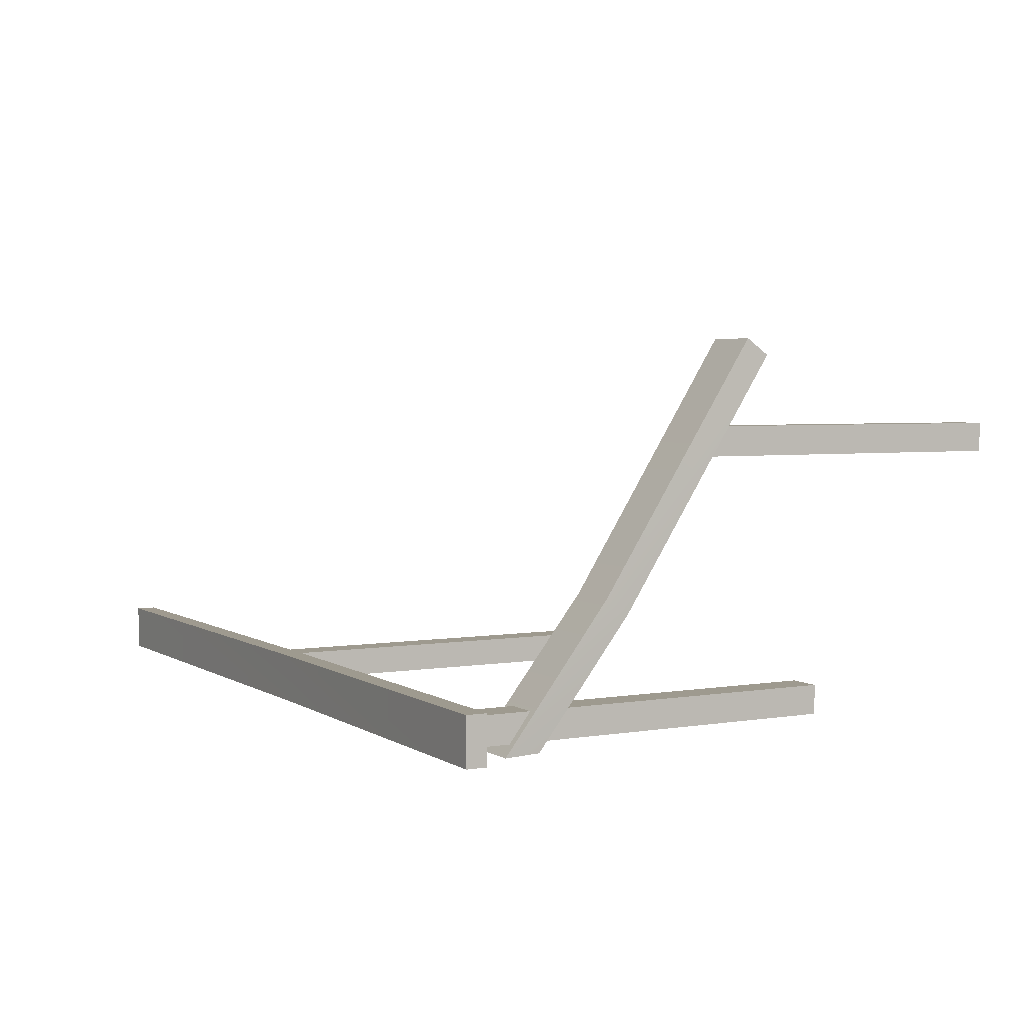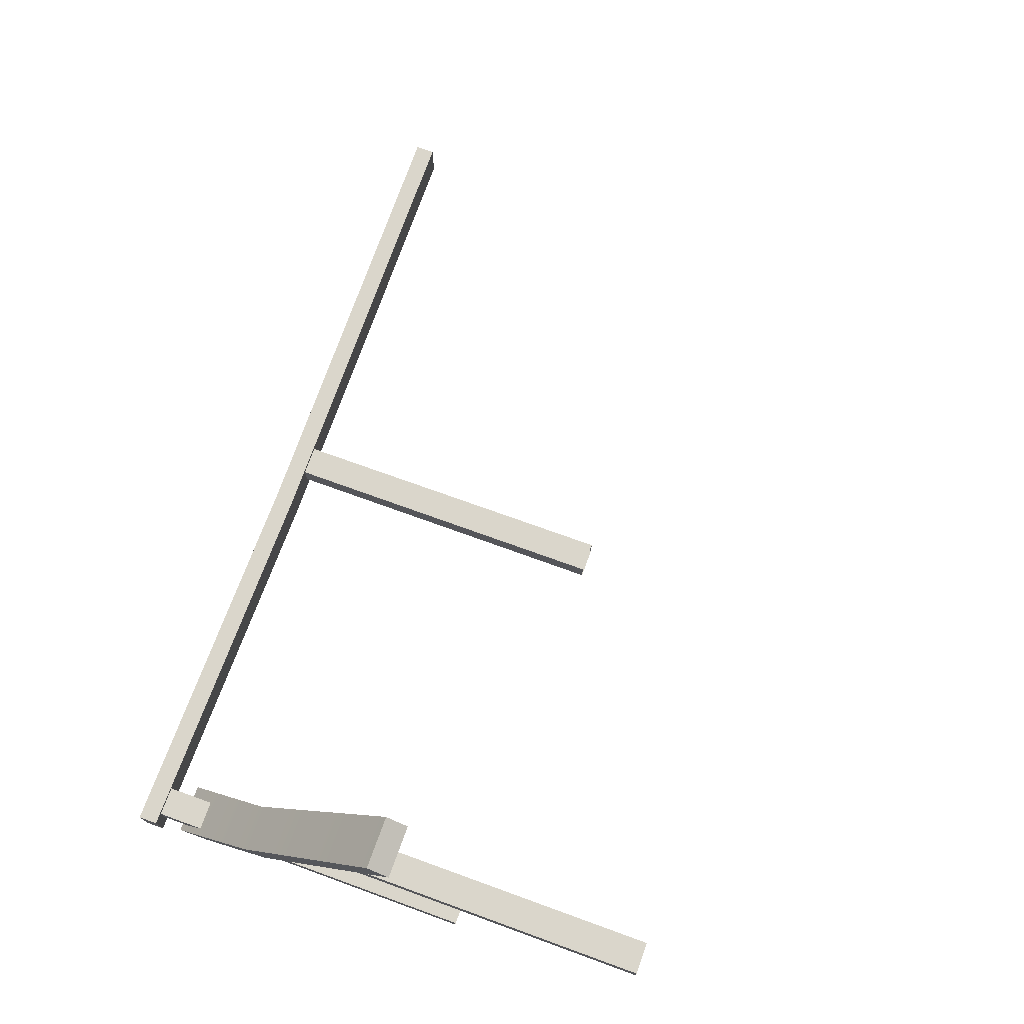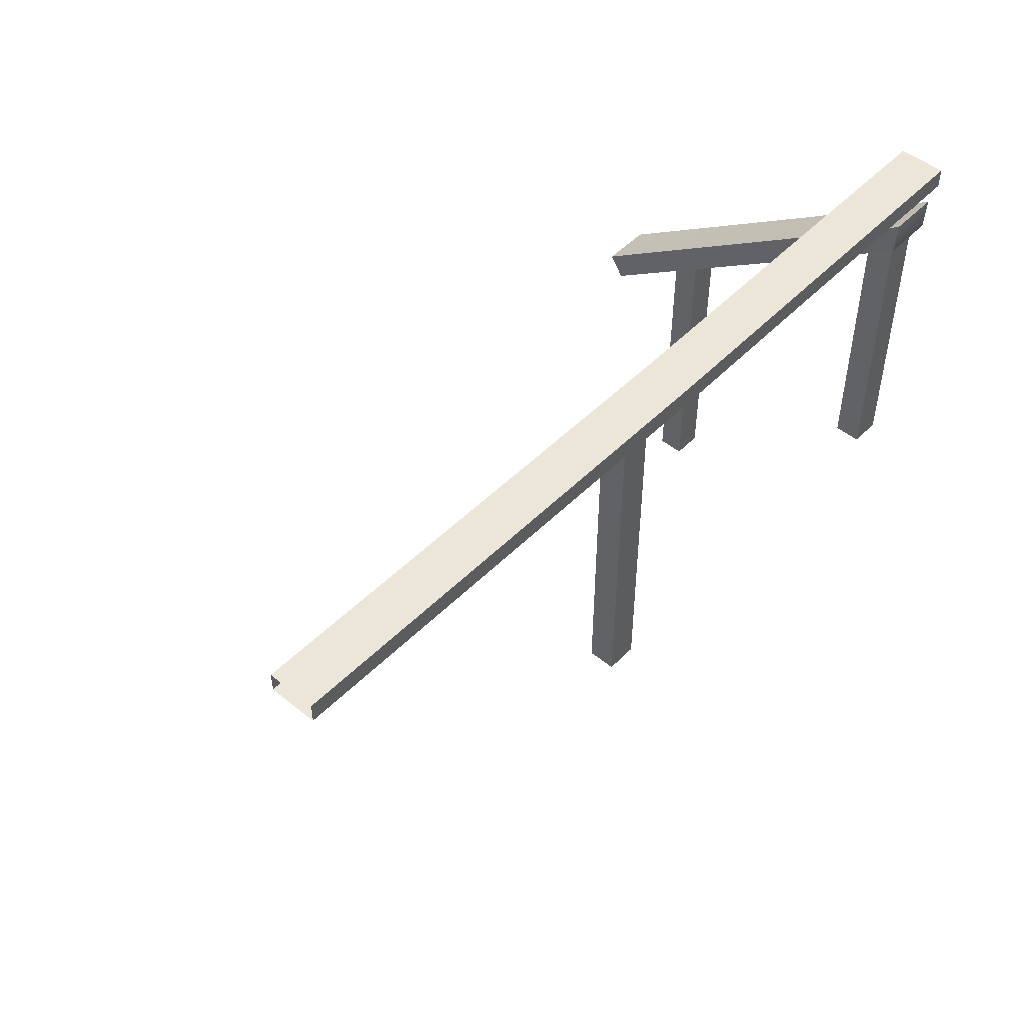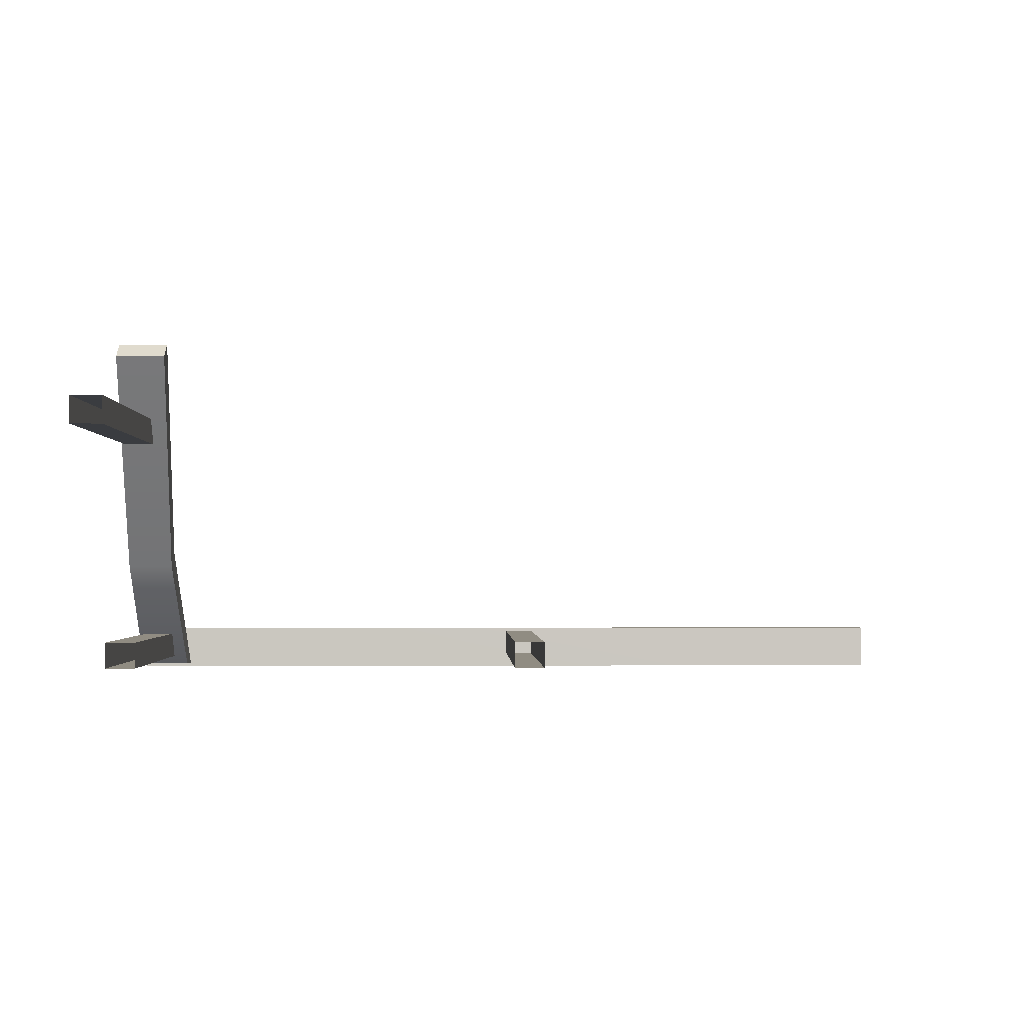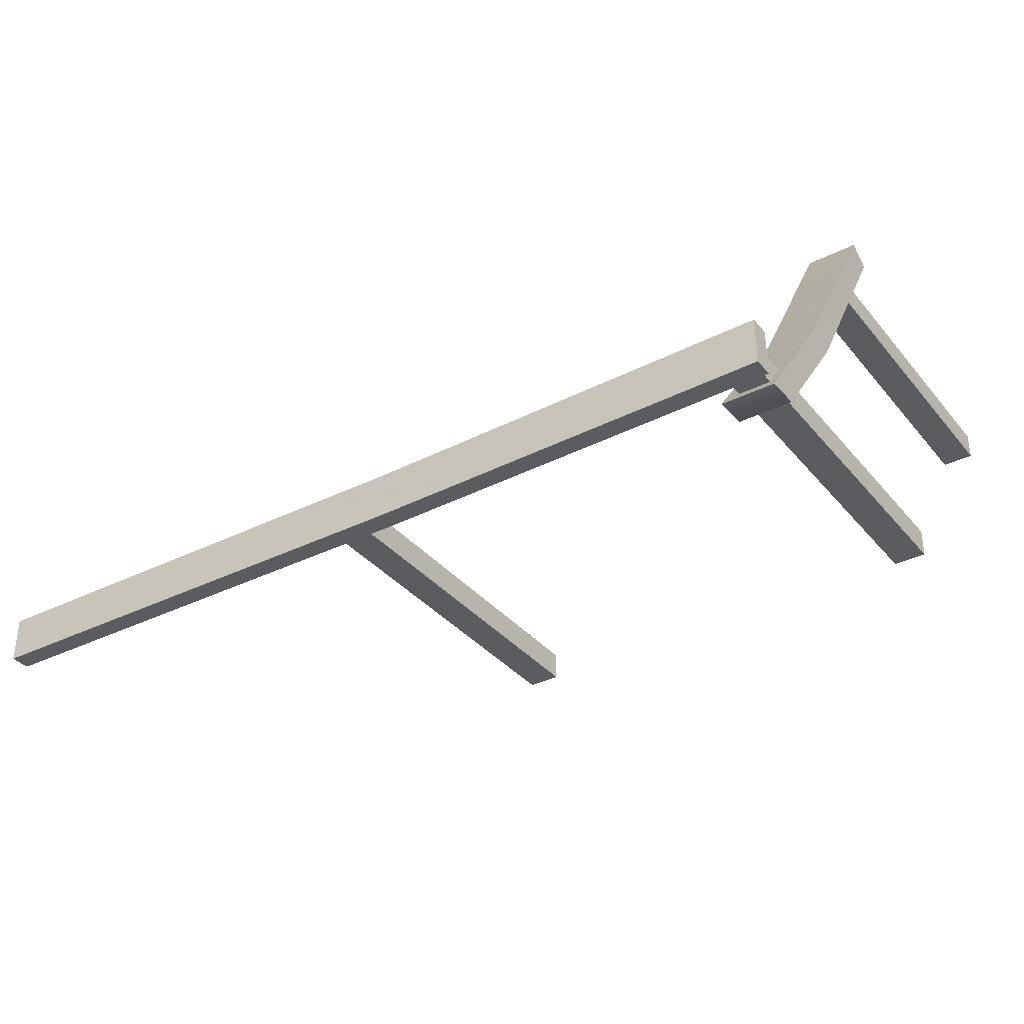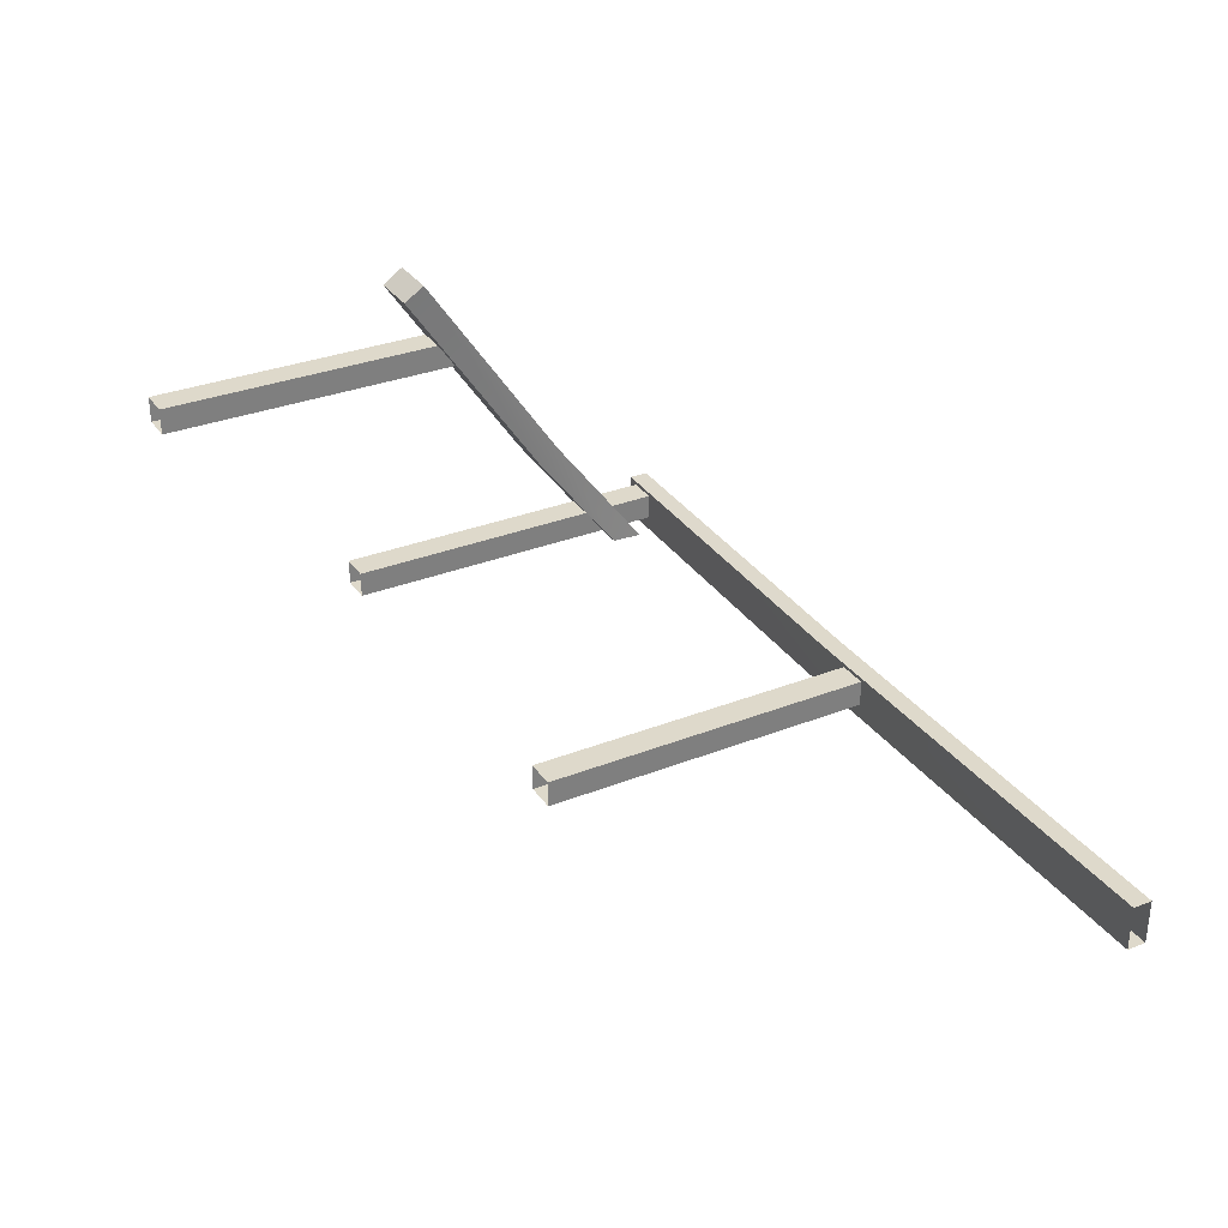
<metadata>
{"format":"obj","ext":"obj","renderer":"f3d","projection":"perspective","resolution":1024,"background":"white","views":[{"elev":3.8,"azim":-118.7,"up":"+Z"},{"elev":73.8,"azim":-70.1,"up":"+Z"},{"elev":49.2,"azim":132.0,"up":"+Y"},{"elev":-1.6,"azim":-1.7,"up":"+Z"},{"elev":-35.0,"azim":-146.2,"up":"+Z"},{"elev":31.8,"azim":61.1,"up":"+Z"}]}
</metadata>
<code>
g HandRail575__GX
v -229.3 -2691 -2671
v -230.1 -2718 -2635
v -216.9 -2718 -2635
v -215.1 -2691 -2671
v -230.1 -2724 -2639
v -230.1 -2718 -2635
v -229.3 -2691 -2671
v -229.3 -2700 -2671
v -215.1 -2700 -2671
v -216.9 -2724 -2639
v -230.1 -2724 -2639
v -229.3 -2700 -2671
v -227.5 -2760 -2573
v -213.3 -2760 -2573
v -227.5 -2766 -2577
v -227.5 -2760 -2573
v -215.1 -2700 -2671
v -215.1 -2691 -2671
v -216.9 -2718 -2635
v -216.9 -2724 -2639
v -213.3 -2766 -2577
v -227.5 -2766 -2577
v -213.3 -2760 -2573
v -213.3 -2766 -2577
v -227.5 -2760 -2573
v -227.5 -2766 -2577
v -213.3 -2766 -2577
v -213.3 -2760 -2573
v -215.1 -2700 -2671
v -229.3 -2700 -2671
v -229.3 -2691 -2671
v -215.1 -2691 -2671
v -119.9 -2686 -2673
v -119.9 -2681 -2673
v 10.57 -2680 -2673
v 10.57 -2685 -2673
v 10.57 -2680 -2660
v 10.57 -2680 -2673
v -119.9 -2681 -2673
v -119.9 -2681 -2660
v 10.57 -2685 -2660
v 10.57 -2680 -2660
v -119.9 -2681 -2660
v -119.9 -2686 -2660
v -230.6 -2685 -2673
v -230.6 -2680 -2673
v 10.57 -2685 -2673
v 10.57 -2685 -2660
v -119.9 -2686 -2660
v -119.9 -2686 -2673
v -230.6 -2680 -2673
v -230.6 -2680 -2660
v -230.6 -2680 -2660
v -230.6 -2685 -2660
v -230.6 -2685 -2660
v -230.6 -2685 -2673
v -230.6 -2685 -2660
v -230.6 -2680 -2660
v -230.6 -2680 -2673
v -230.6 -2685 -2673
f 27 25 26
f 25 27 28
f 5 7 8
f 7 5 6
f 15 6 5
f 6 15 16
f 19 17 18
f 17 19 20
f 23 20 19
f 20 23 24
f 34 45 46
f 45 34 33
f 35 33 34
f 33 35 36
f 39 37 38
f 37 39 40
f 51 40 39
f 40 51 52
f 43 41 42
f 41 43 44
f 53 44 43
f 44 53 54
f 49 47 48
f 47 49 50
f 55 50 49
f 50 55 56
f 1 3 4
f 3 1 2
f 3 13 14
f 13 3 2
f 9 10 11
f 21 11 10
f 11 21 22
f 11 12 9
f 31 29 30
f 29 31 32
f 59 57 58
f 57 59 60
v -227.4 -2836 -2595
v -227.4 -2746 -2595
v -227.4 -2746 -2602
v -227.4 -2836 -2602
v -218.9 -2836 -2595
v -219 -2746 -2595
v -227.4 -2746 -2595
v -227.4 -2836 -2595
v -218.9 -2836 -2602
v -219 -2746 -2602
v -219 -2746 -2595
v -218.9 -2836 -2595
v -227.4 -2836 -2602
v -227.4 -2746 -2602
v -219 -2746 -2602
v -218.9 -2836 -2602
v -227.4 -2782 -2661
v -227.4 -2685 -2661
v -227.4 -2685 -2669
v -227.4 -2782 -2669
v -218.9 -2782 -2661
v -219 -2685 -2661
v -227.4 -2685 -2661
v -227.4 -2782 -2661
v -218.9 -2782 -2669
v -219 -2685 -2669
v -219 -2685 -2661
v -218.9 -2782 -2661
v -227.4 -2782 -2669
v -227.4 -2685 -2669
v -219 -2685 -2669
v -218.9 -2782 -2669
v -109.8 -2782 -2661
v -109.8 -2685 -2661
v -109.8 -2685 -2669
v -109.8 -2782 -2669
v -101.3 -2782 -2661
v -101.4 -2685 -2661
v -109.8 -2685 -2661
v -109.8 -2782 -2661
v -101.3 -2782 -2669
v -101.4 -2685 -2669
v -101.4 -2685 -2661
v -101.3 -2782 -2661
v -109.8 -2782 -2669
v -109.8 -2685 -2669
v -101.4 -2685 -2669
v -101.3 -2782 -2669
f 63 61 62
f 61 63 64
f 67 65 66
f 65 67 68
f 71 69 70
f 69 71 72
f 75 73 74
f 73 75 76
f 79 77 78
f 77 79 80
f 83 81 82
f 81 83 84
f 87 85 86
f 85 87 88
f 91 89 90
f 89 91 92
f 95 93 94
f 93 95 96
f 99 97 98
f 97 99 100
f 103 101 102
f 101 103 104
f 107 105 106
f 105 107 108

</code>
